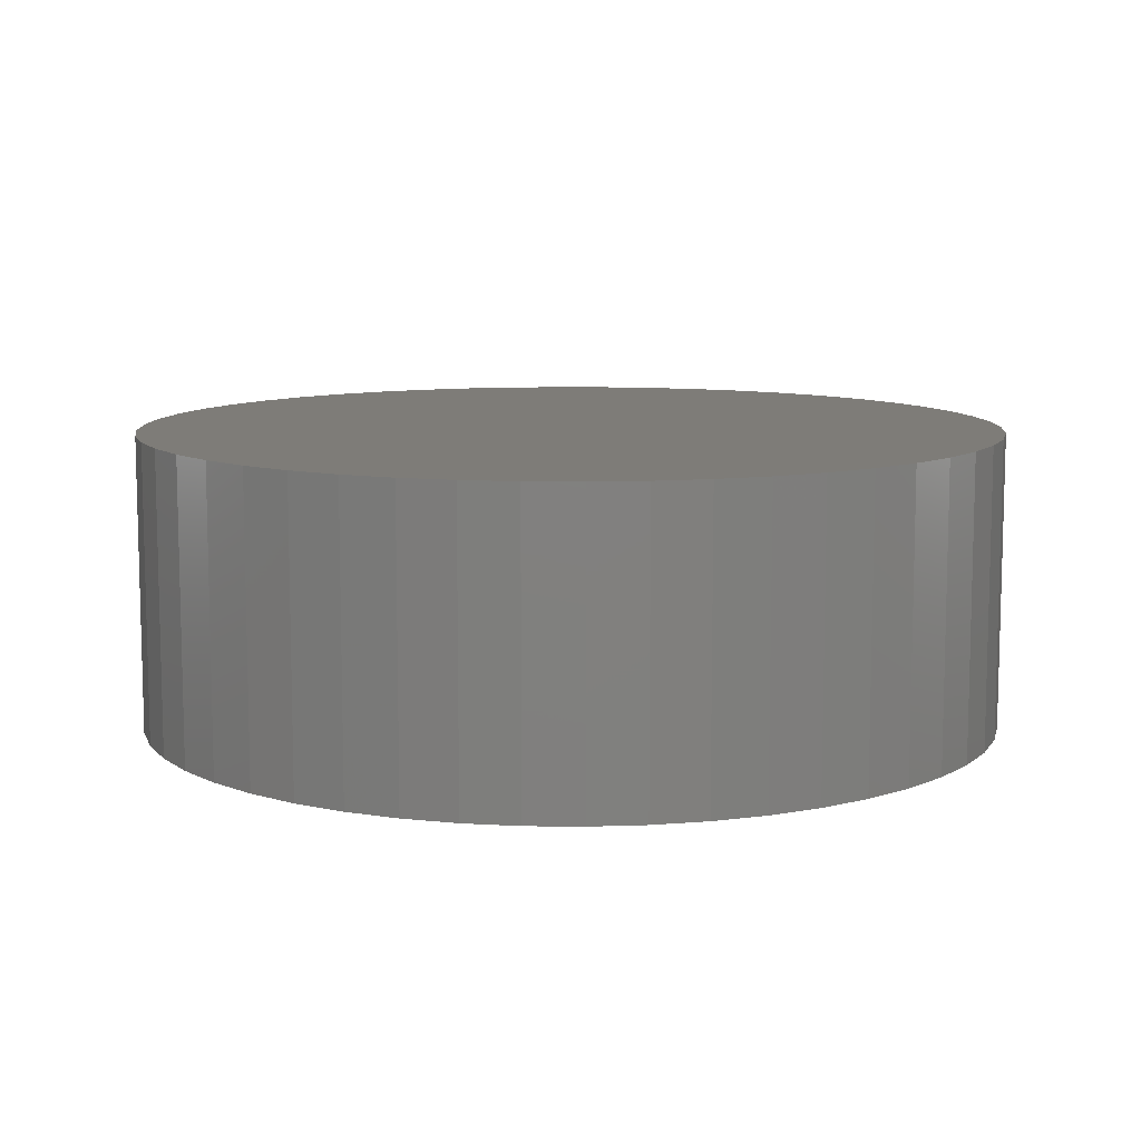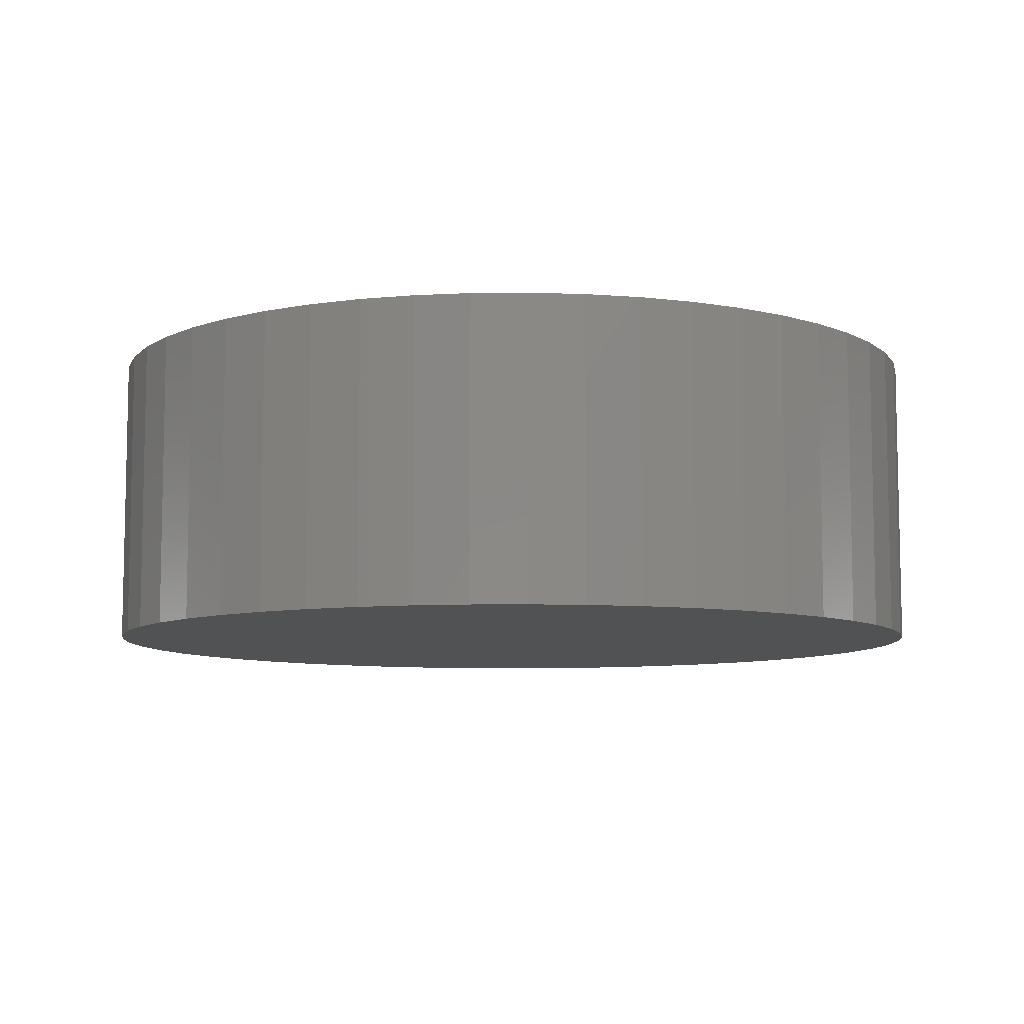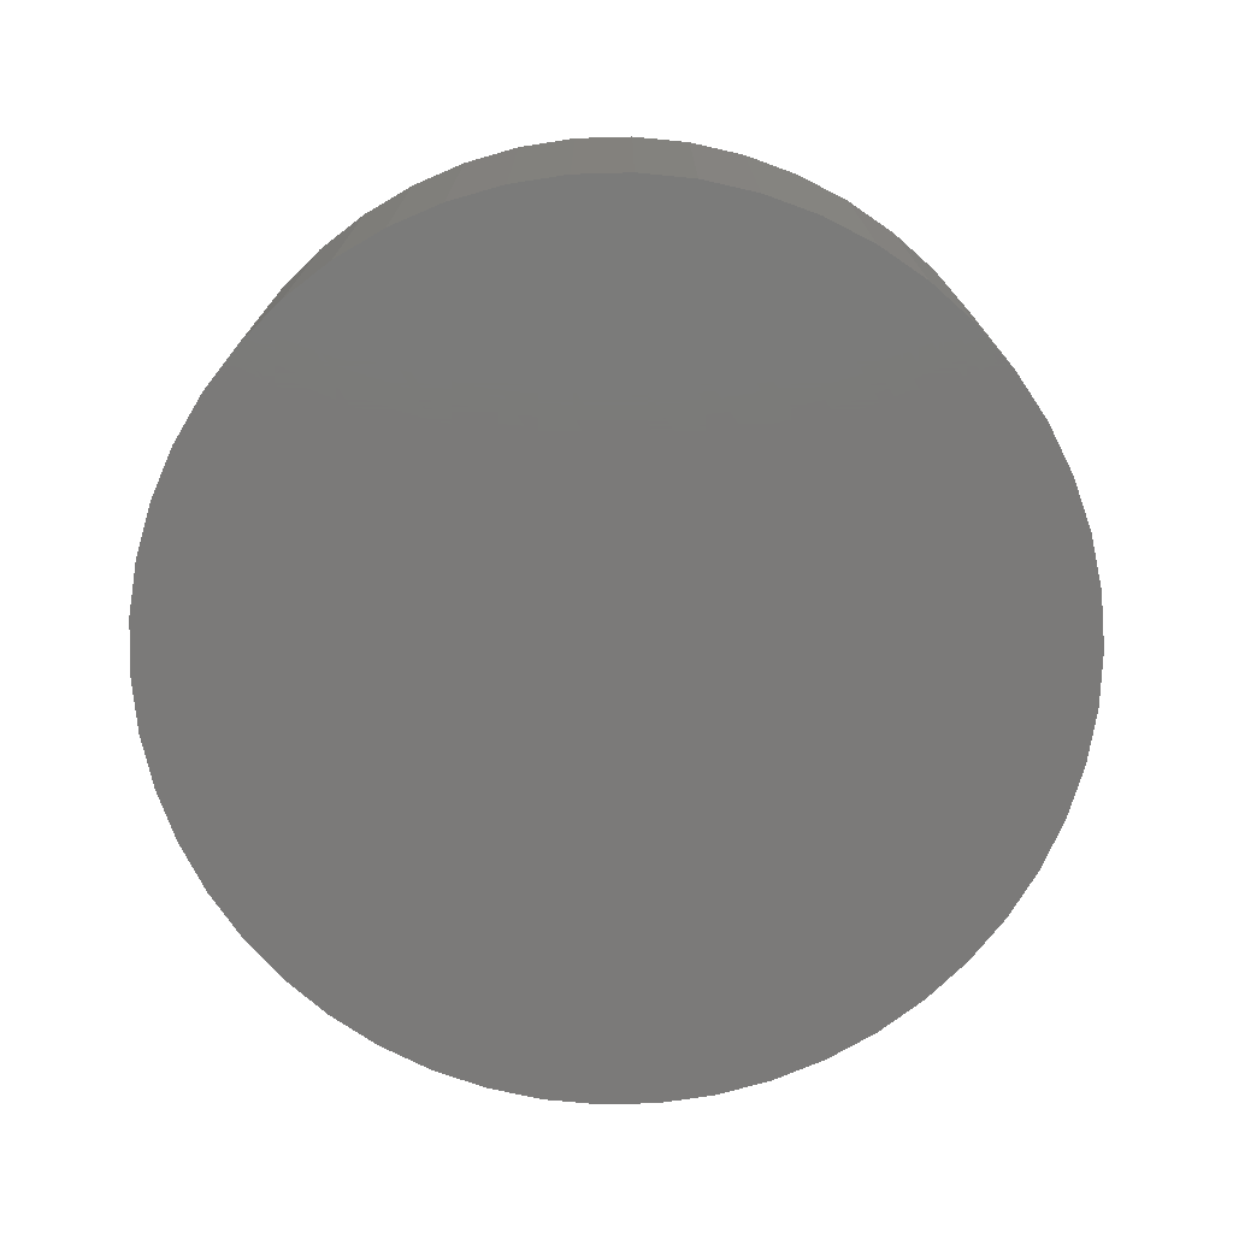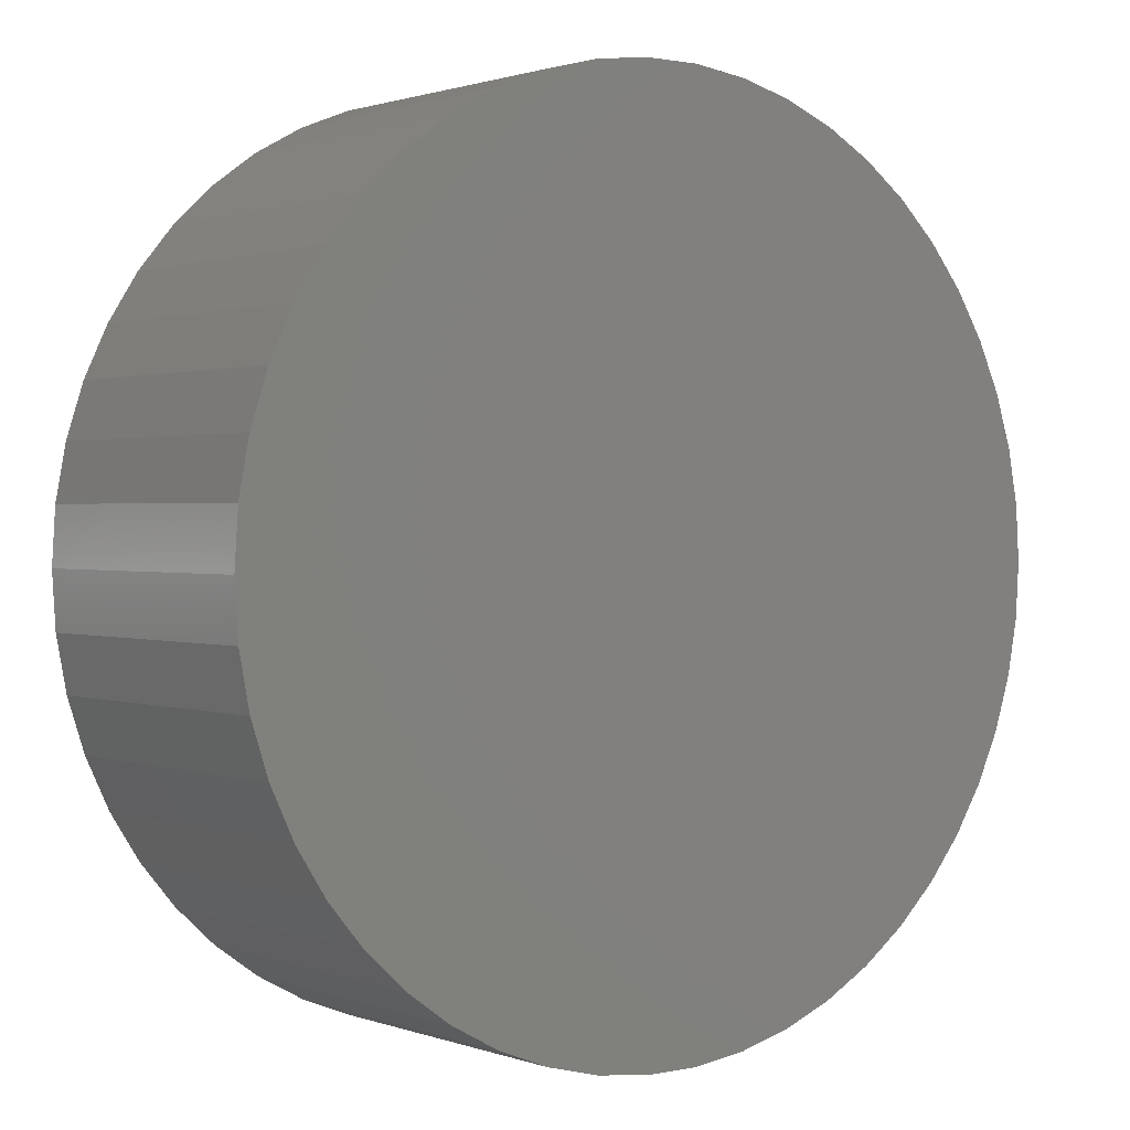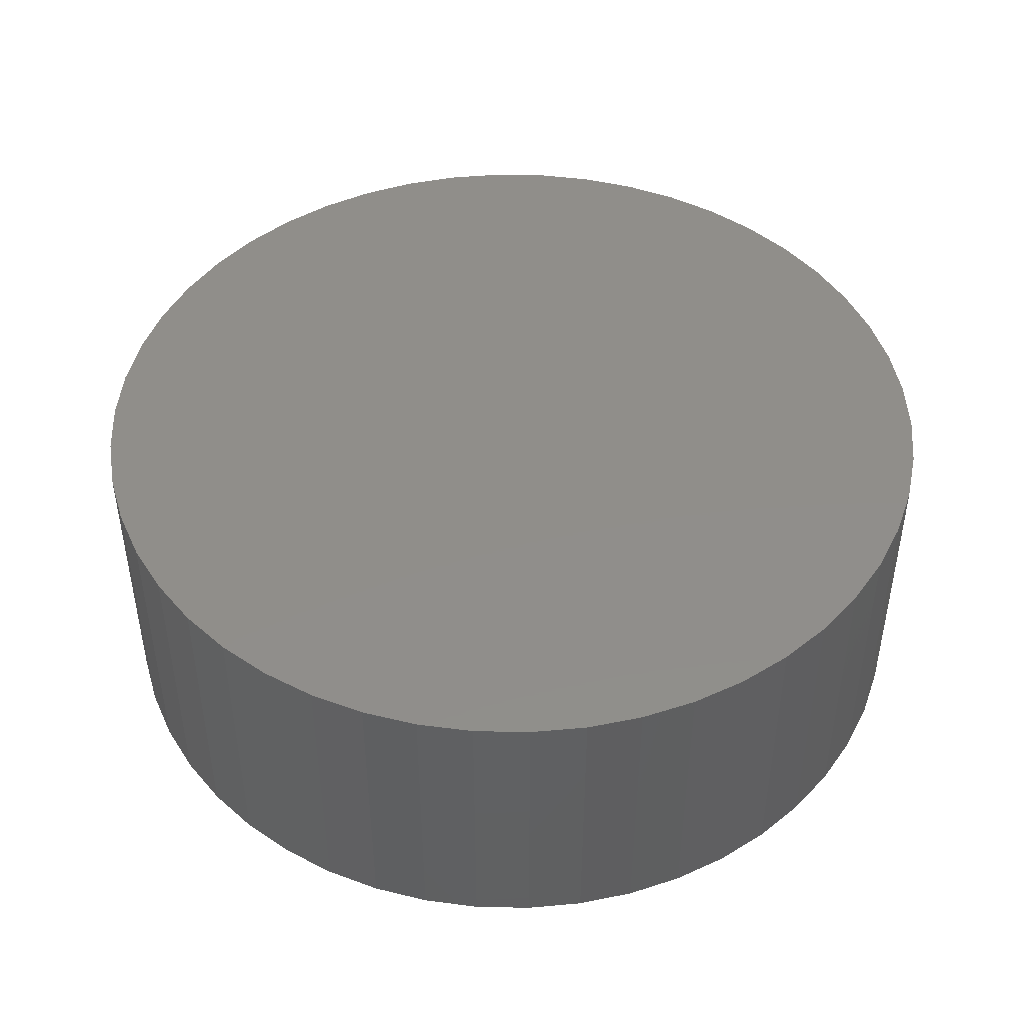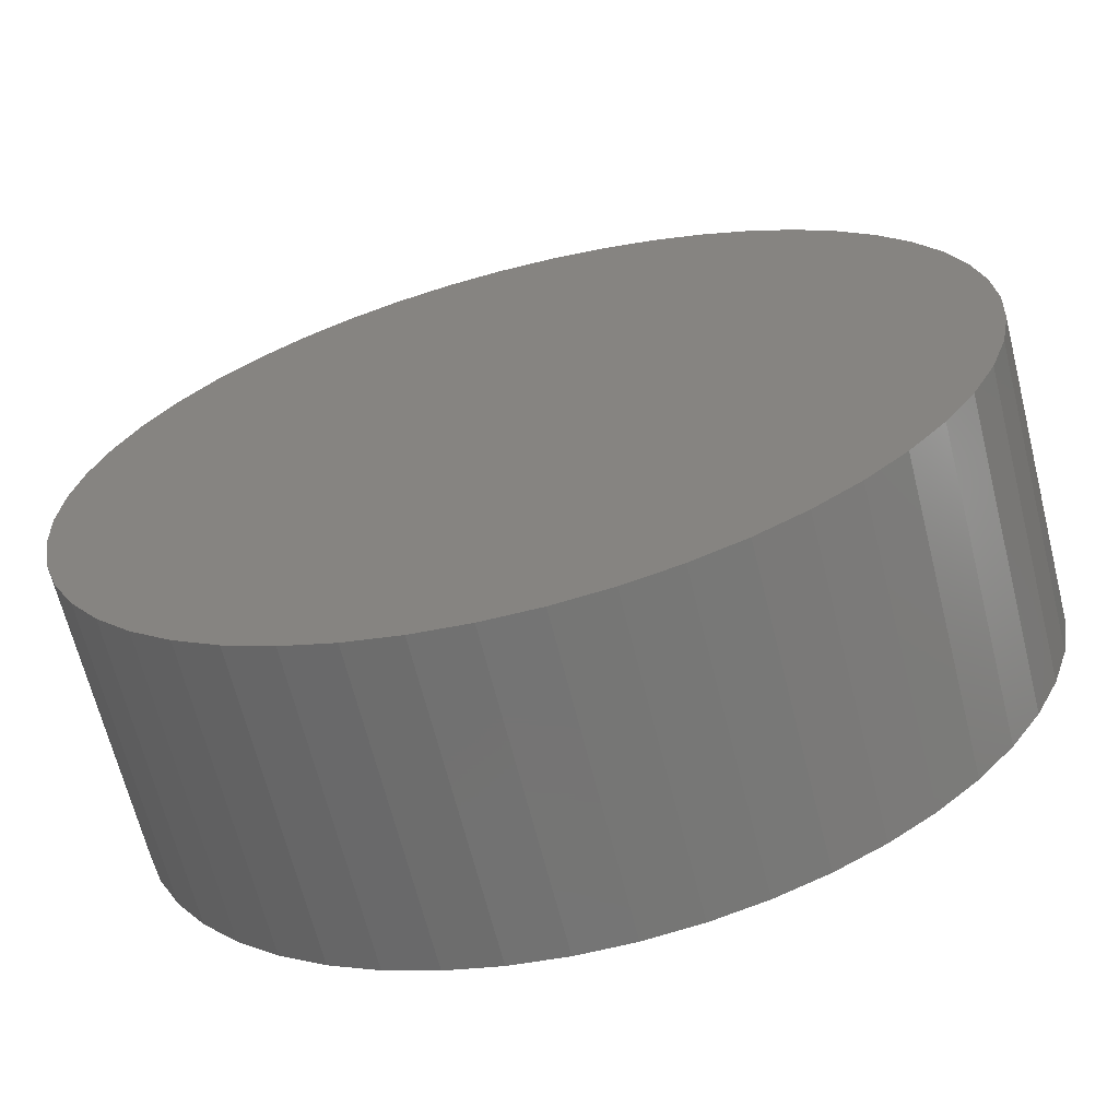
<metadata>
{"format":"stl","ext":"stl","renderer":"f3d","projection":"perspective","resolution":1024,"background":"white","views":[{"elev":9.6,"azim":138.7,"up":"+Z"},{"elev":-8.1,"azim":73.6,"up":"+Z"},{"elev":-73.7,"azim":-149.6,"up":"+Z"},{"elev":1.1,"azim":142.0,"up":"+Y"},{"elev":46.0,"azim":-20.3,"up":"+Z"},{"elev":-66.5,"azim":14.1,"up":"+Y"}]}
</metadata>
<code>
# stl→obj: 100 verts, 196 faces
v 5.85 0 2
v 5.804 0.7332 -2
v 5.804 0.7332 2
v 5.85 0 -2
v 5.666 1.455 -2
v 5.666 1.455 2
v -5.85 0 -2
v -5.804 0.7332 2
v -5.804 0.7332 -2
v -5.85 0 2
v 0.3673 5.838 -2
v -0.3673 5.838 2
v 0.3673 5.838 2
v -0.3673 5.838 -2
v 5.804 -0.7332 -2
v 5.666 -1.455 -2
v 5.439 -2.154 -2
v 5.439 2.154 -2
v 5.126 -2.818 -2
v 5.126 2.818 -2
v 4.733 -3.439 -2
v 4.733 3.439 -2
v 4.264 -4.005 -2
v 4.264 4.005 -2
v 3.729 -4.508 -2
v 3.729 4.508 -2
v 3.135 -4.939 -2
v 3.135 4.939 -2
v 2.491 -5.293 -2
v 2.491 5.293 -2
v 1.808 -5.564 -2
v 1.808 5.564 -2
v 1.096 -5.746 -2
v 1.096 5.746 -2
v 0.3673 -5.838 -2
v -0.3673 -5.838 -2
v -1.096 -5.746 -2
v -1.096 5.746 -2
v -1.808 -5.564 -2
v -1.808 5.564 -2
v -2.491 -5.293 -2
v -2.491 5.293 -2
v -3.135 -4.939 -2
v -3.135 4.939 -2
v -3.729 -4.508 -2
v -3.729 4.508 -2
v -4.264 -4.005 -2
v -4.264 4.005 -2
v -4.733 -3.439 -2
v -4.733 3.439 -2
v -5.126 -2.818 -2
v -5.126 2.818 -2
v -5.439 -2.154 -2
v -5.439 2.154 -2
v -5.666 -1.455 -2
v -5.666 1.455 -2
v -5.804 -0.7332 -2
v 4.264 -4.005 2
v 3.729 -4.508 2
v 3.729 4.508 2
v 4.264 4.005 2
v -4.264 4.005 2
v -3.729 4.508 2
v -2.491 5.293 2
v -1.808 5.564 2
v 5.439 2.154 2
v 5.126 2.818 2
v 1.808 5.564 2
v 2.491 5.293 2
v 3.135 4.939 2
v -5.126 2.818 2
v -5.439 2.154 2
v -4.733 3.439 2
v -5.666 1.455 2
v 5.804 -0.7332 2
v 5.666 -1.455 2
v 5.439 -2.154 2
v 5.126 -2.818 2
v 4.733 3.439 2
v 4.733 -3.439 2
v 3.135 -4.939 2
v 2.491 -5.293 2
v 1.808 -5.564 2
v 1.096 5.746 2
v 1.096 -5.746 2
v 0.3673 -5.838 2
v -0.3673 -5.838 2
v -1.096 5.746 2
v -1.096 -5.746 2
v -1.808 -5.564 2
v -2.491 -5.293 2
v -3.135 4.939 2
v -3.135 -4.939 2
v -3.729 -4.508 2
v -4.264 -4.005 2
v -4.733 -3.439 2
v -5.126 -2.818 2
v -5.439 -2.154 2
v -5.666 -1.455 2
v -5.804 -0.7332 2
f 1 2 3
f 2 1 4
f 3 5 6
f 5 3 2
f 7 8 9
f 8 7 10
f 11 12 13
f 12 11 14
f 15 2 4
f 16 2 15
f 16 5 2
f 17 5 16
f 17 18 5
f 19 18 17
f 19 20 18
f 21 20 19
f 21 22 20
f 23 22 21
f 23 24 22
f 25 24 23
f 25 26 24
f 27 26 25
f 27 28 26
f 29 28 27
f 29 30 28
f 31 30 29
f 31 32 30
f 33 32 31
f 33 34 32
f 35 34 33
f 35 11 34
f 36 11 35
f 36 14 11
f 37 14 36
f 37 38 14
f 39 38 37
f 39 40 38
f 41 40 39
f 41 42 40
f 43 42 41
f 43 44 42
f 45 44 43
f 45 46 44
f 47 46 45
f 47 48 46
f 49 48 47
f 49 50 48
f 51 50 49
f 51 52 50
f 53 52 51
f 53 54 52
f 55 54 53
f 55 56 54
f 57 56 55
f 57 9 56
f 9 57 7
f 25 58 59
f 58 25 23
f 24 60 61
f 60 24 26
f 46 62 63
f 62 46 48
f 40 64 65
f 64 40 42
f 66 20 67
f 20 66 18
f 30 68 69
f 68 30 32
f 28 69 70
f 69 28 30
f 54 71 52
f 71 54 72
f 50 62 48
f 62 50 73
f 56 72 54
f 72 56 74
f 3 75 1
f 6 75 3
f 6 76 75
f 66 76 6
f 66 77 76
f 67 77 66
f 67 78 77
f 79 78 67
f 79 80 78
f 61 80 79
f 61 58 80
f 60 58 61
f 60 59 58
f 70 59 60
f 70 81 59
f 69 81 70
f 69 82 81
f 68 82 69
f 68 83 82
f 84 83 68
f 84 85 83
f 13 85 84
f 13 86 85
f 12 86 13
f 12 87 86
f 88 87 12
f 88 89 87
f 65 89 88
f 65 90 89
f 64 90 65
f 64 91 90
f 92 91 64
f 92 93 91
f 63 93 92
f 63 94 93
f 62 94 63
f 62 95 94
f 73 95 62
f 73 96 95
f 71 96 73
f 71 97 96
f 72 97 71
f 72 98 97
f 74 98 72
f 74 99 98
f 8 99 74
f 8 100 99
f 100 8 10
f 14 88 12
f 88 14 38
f 31 82 83
f 82 31 29
f 67 22 79
f 22 67 20
f 32 84 68
f 84 32 34
f 26 70 60
f 70 26 28
f 42 92 64
f 92 42 44
f 75 4 1
f 4 75 15
f 80 19 78
f 19 80 21
f 76 15 75
f 15 76 16
f 47 94 95
f 94 47 45
f 51 98 53
f 98 51 97
f 47 96 49
f 96 47 95
f 36 86 87
f 86 36 35
f 29 81 82
f 81 29 27
f 6 18 66
f 18 6 5
f 79 24 61
f 24 79 22
f 34 13 84
f 13 34 11
f 52 73 50
f 73 52 71
f 9 74 56
f 74 9 8
f 44 63 92
f 63 44 46
f 38 65 88
f 65 38 40
f 58 21 80
f 21 58 23
f 78 17 77
f 17 78 19
f 41 90 91
f 90 41 39
f 53 99 55
f 99 53 98
f 57 10 7
f 10 57 100
f 33 83 85
f 83 33 31
f 35 85 86
f 85 35 33
f 77 16 76
f 16 77 17
f 37 87 89
f 87 37 36
f 45 93 94
f 93 45 43
f 43 91 93
f 91 43 41
f 49 97 51
f 97 49 96
f 55 100 57
f 100 55 99
f 27 59 81
f 59 27 25
f 39 89 90
f 89 39 37

</code>
